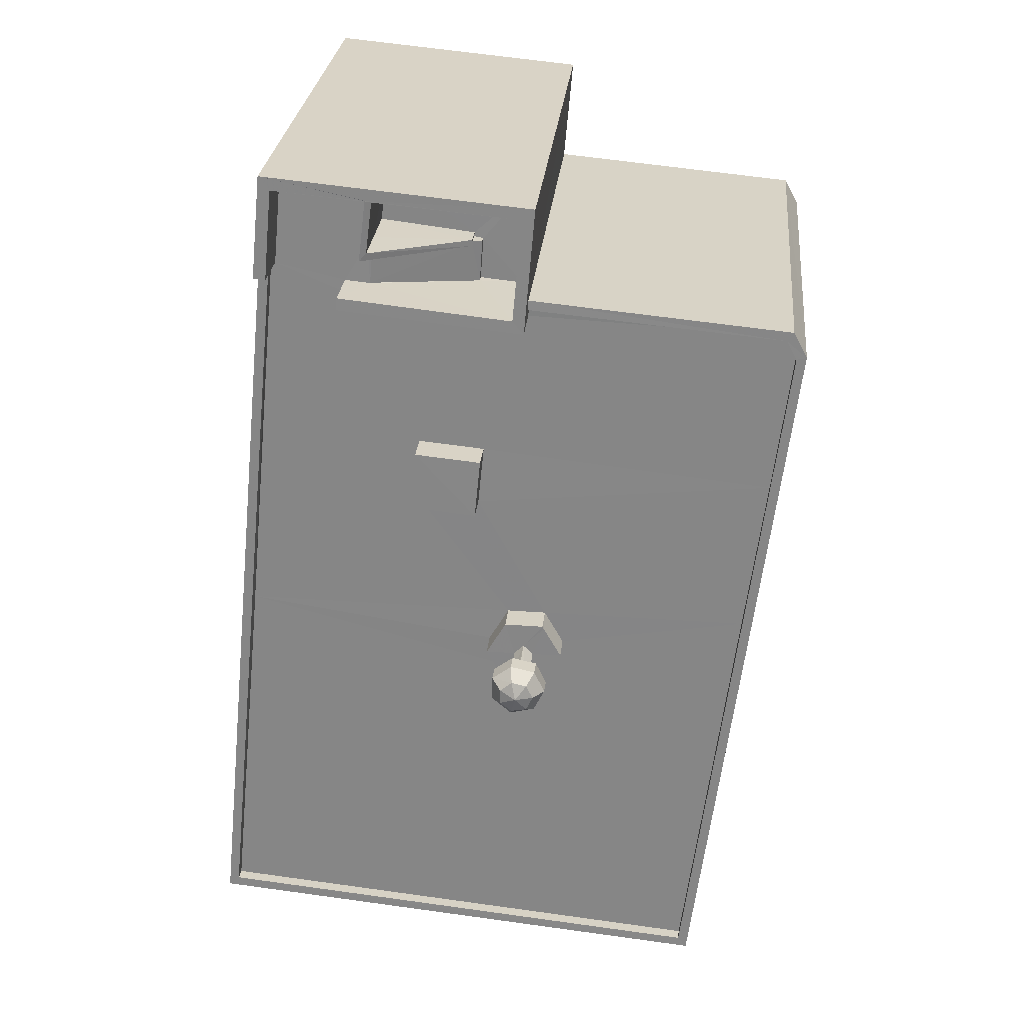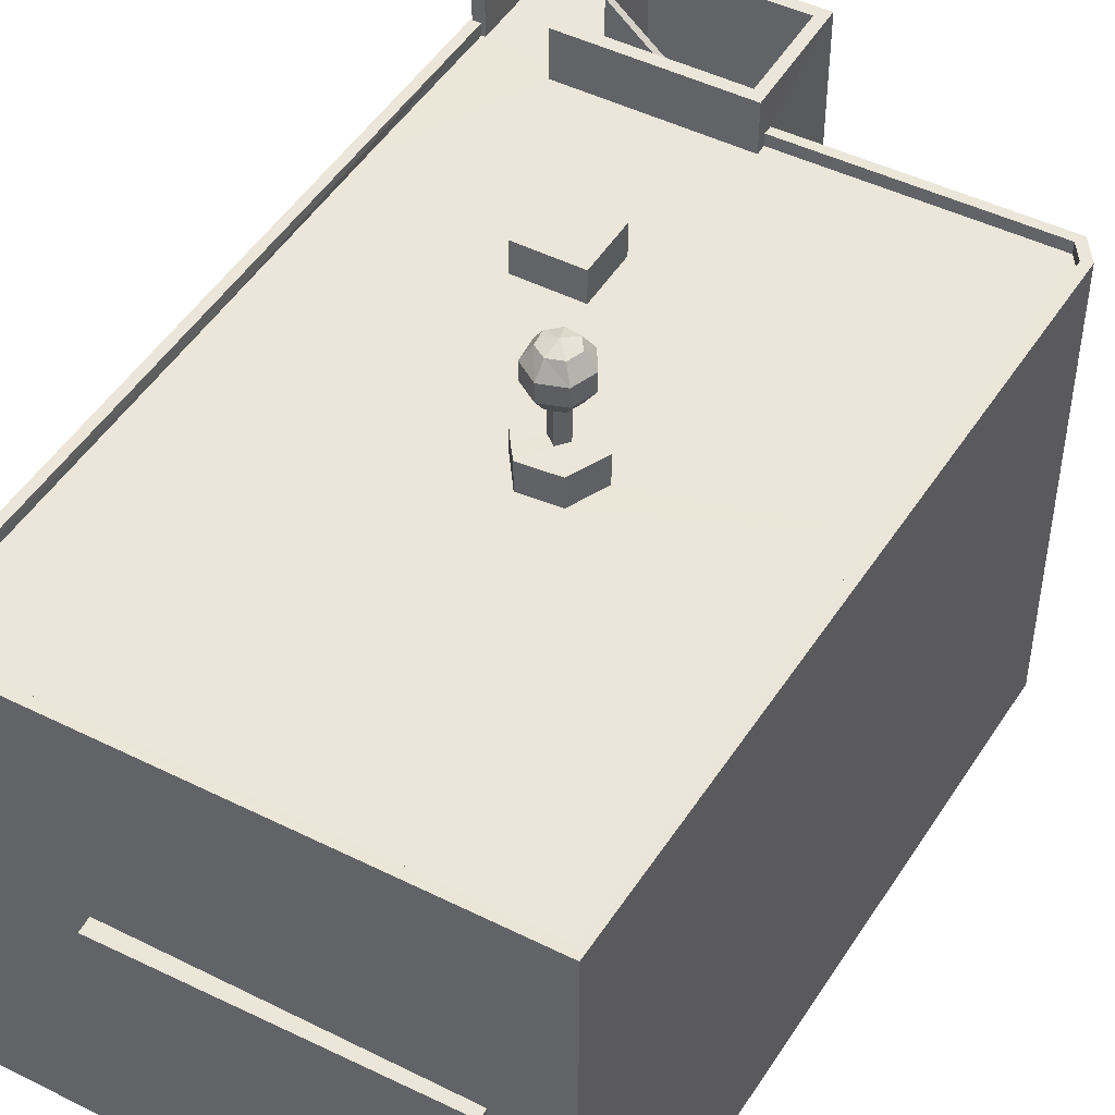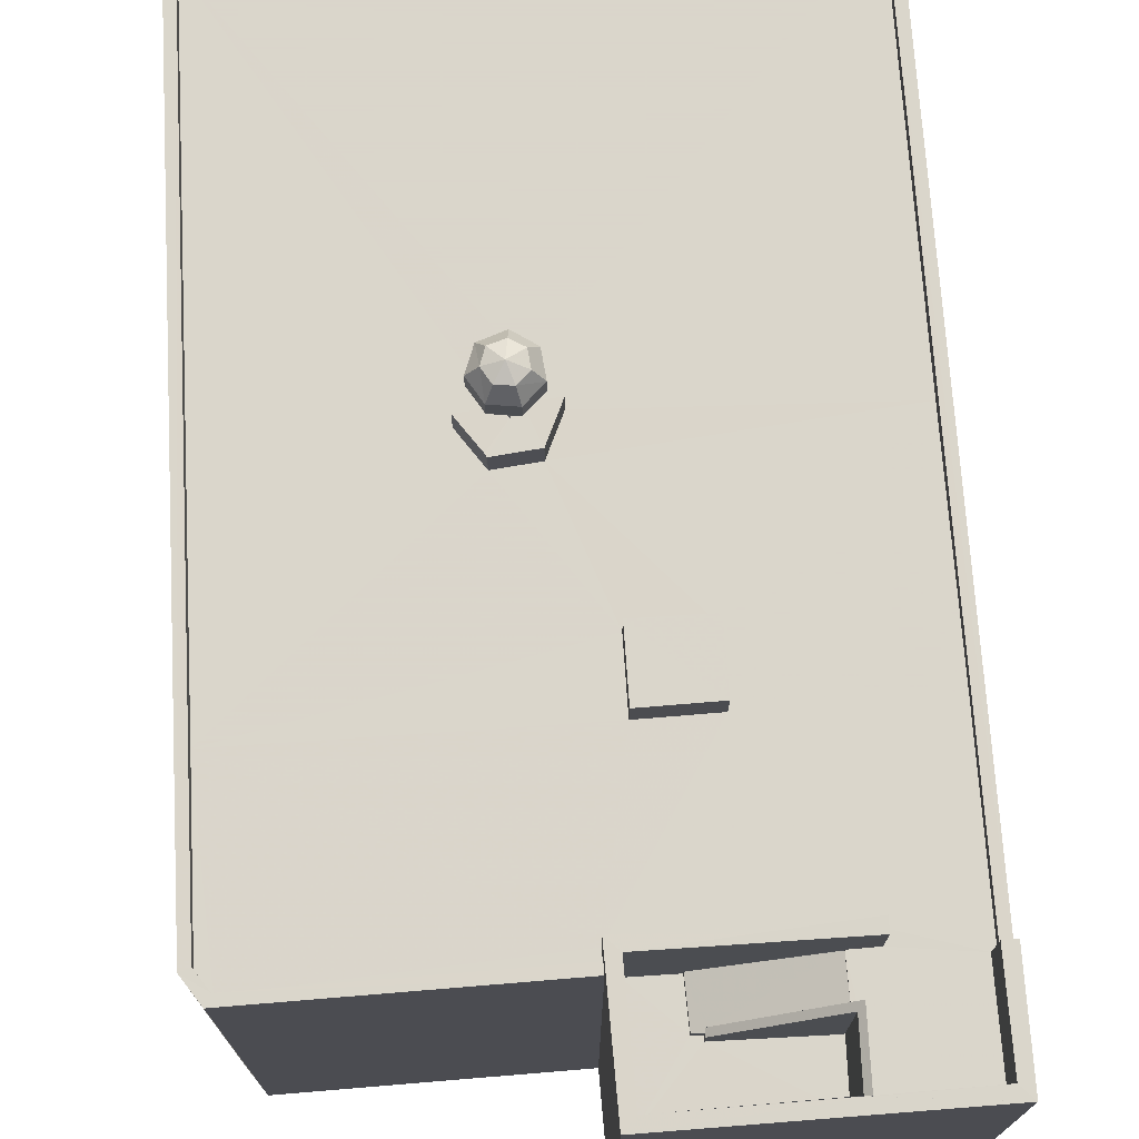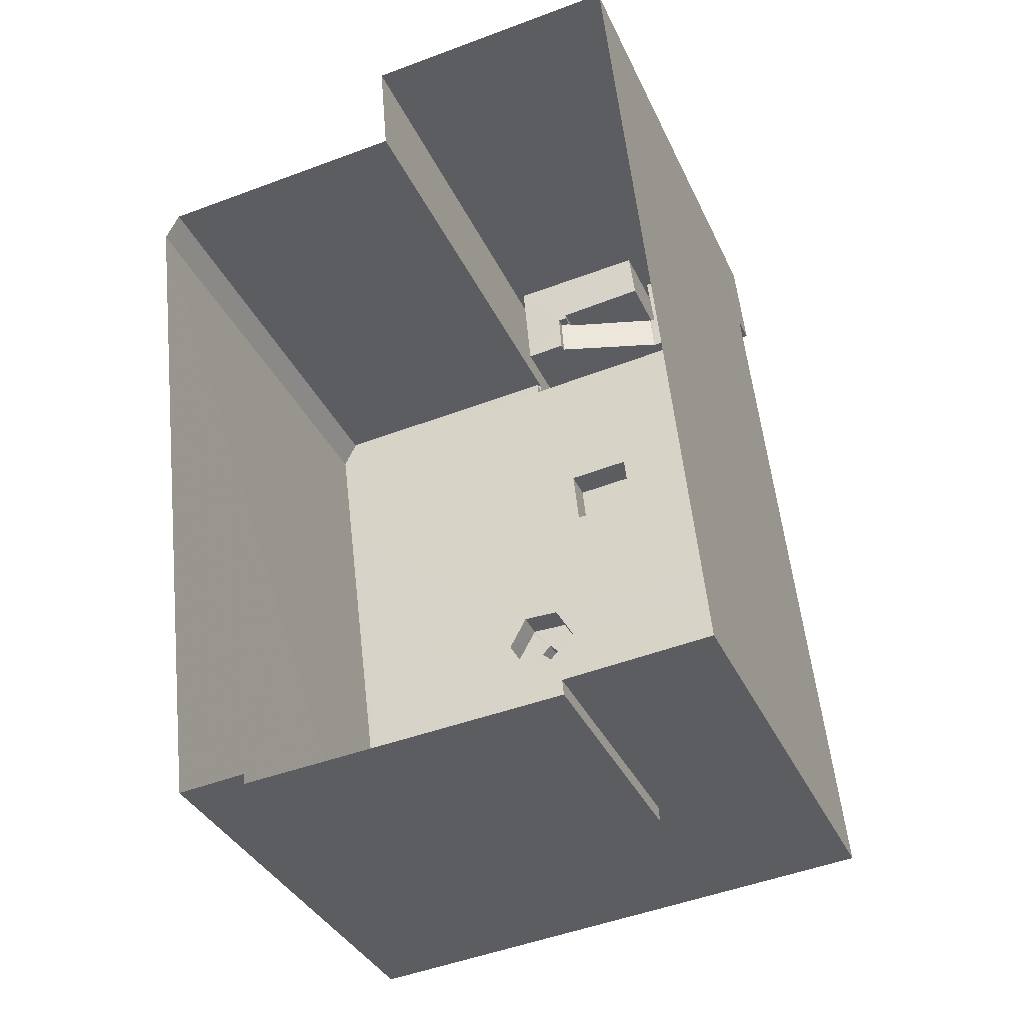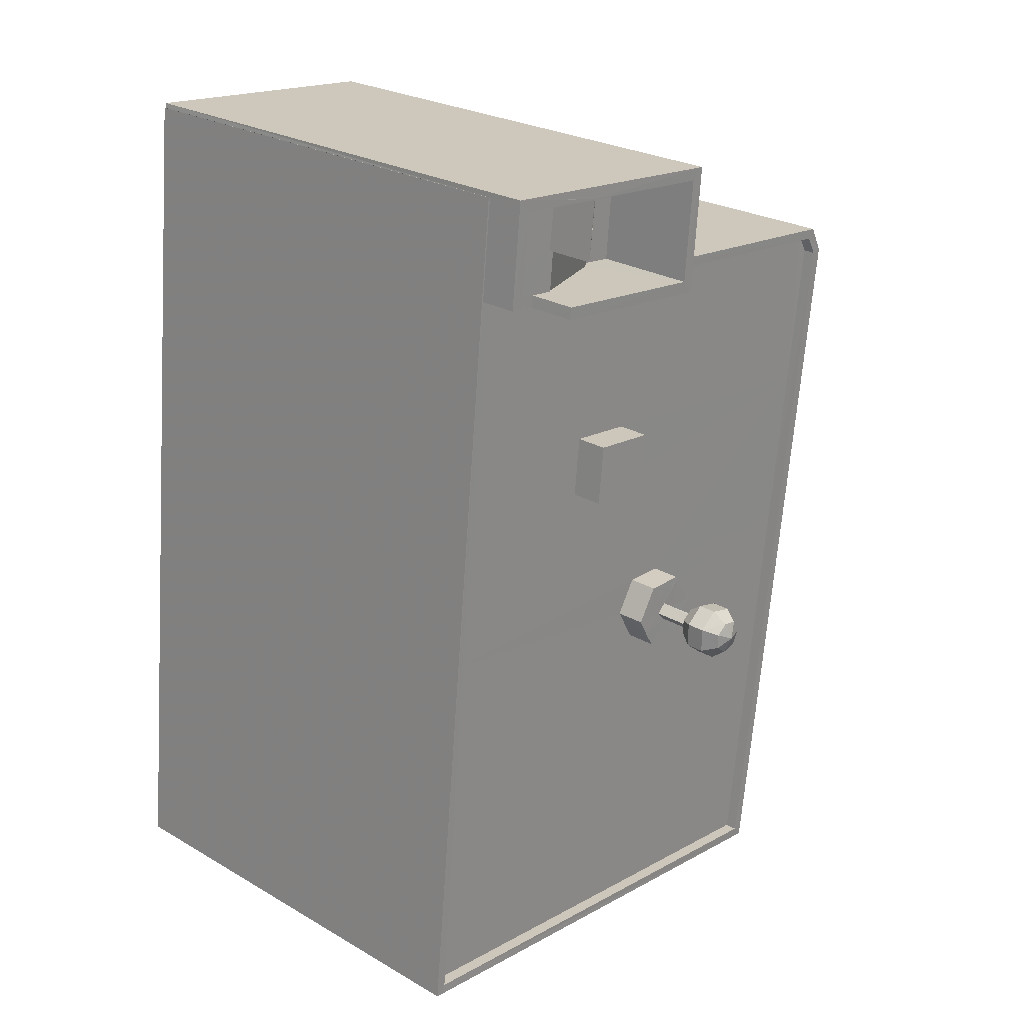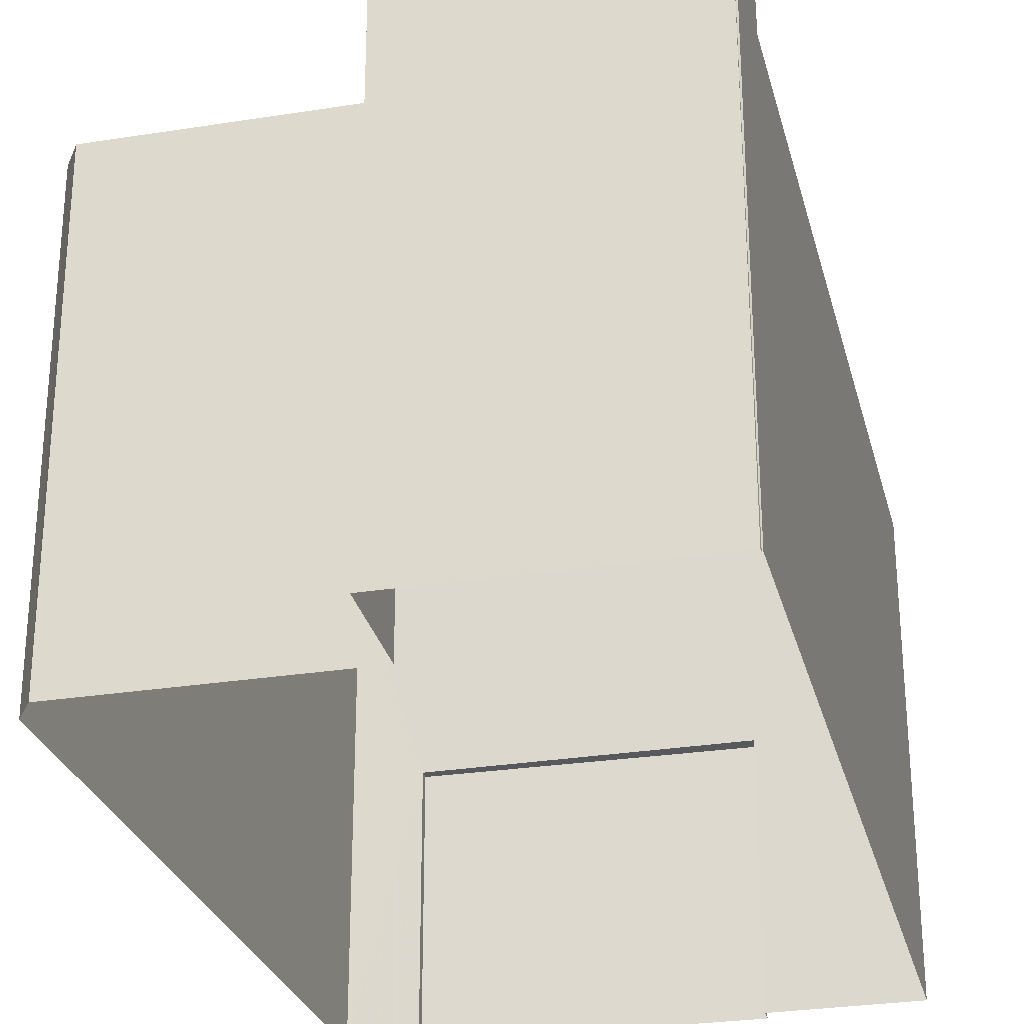
<metadata>
{"format":"obj","ext":"obj","renderer":"f3d","projection":"perspective","resolution":1024,"background":"white","views":[{"elev":27.1,"azim":5.5,"up":"+Y"},{"elev":46.8,"azim":24.0,"up":"+Z"},{"elev":74.1,"azim":170.1,"up":"+Z"},{"elev":-35.2,"azim":-157.9,"up":"+Y"},{"elev":25.2,"azim":-46.9,"up":"+Y"},{"elev":-28.7,"azim":-171.9,"up":"+Z"}]}
</metadata>
<code>
v -8.899e+04 -9.88e+04 8.233
v -8.9e+04 -9.882e+04 8.232
v -8.9e+04 -9.882e+04 8.232
v -8.899e+04 -9.88e+04 8.233
v -8.9e+04 -9.88e+04 8.233
v -8.9e+04 -9.882e+04 8.232
v -8.9e+04 -9.882e+04 8.233
v -8.9e+04 -9.88e+04 8.234
v -8.9e+04 -9.88e+04 8.233
v -8.9e+04 -9.88e+04 8.234
v -8.901e+04 -9.882e+04 8.233
v -8.9e+04 -9.882e+04 8.233
v -8.9e+04 -9.88e+04 8.234
v -8.9e+04 -9.88e+04 17.57
v -8.9e+04 -9.88e+04 17.56
v -8.9e+04 -9.88e+04 17.57
v -8.9e+04 -9.881e+04 18.2
v -8.9e+04 -9.881e+04 18.2
v -8.9e+04 -9.881e+04 18.2
v -8.9e+04 -9.881e+04 18.2
v -8.9e+04 -9.881e+04 18.2
v -8.9e+04 -9.881e+04 18.2
v -8.9e+04 -9.881e+04 18.2
v -8.9e+04 -9.88e+04 16.75
v -8.9e+04 -9.88e+04 16.75
v -8.9e+04 -9.88e+04 16.67
v -8.9e+04 -9.88e+04 16.65
v -8.9e+04 -9.88e+04 17.57
v -8.9e+04 -9.88e+04 17.57
v -8.9e+04 -9.882e+04 13.59
v -8.9e+04 -9.882e+04 13.6
v -8.9e+04 -9.882e+04 13.59
v -8.9e+04 -9.882e+04 13.6
v -8.9e+04 -9.881e+04 17.59
v -8.9e+04 -9.881e+04 17.59
v -8.9e+04 -9.88e+04 17.59
v -8.9e+04 -9.88e+04 17.59
v -8.9e+04 -9.88e+04 17.59
v -8.9e+04 -9.881e+04 17.59
v -8.9e+04 -9.88e+04 17.59
v -8.899e+04 -9.881e+04 17.59
v -8.899e+04 -9.88e+04 17.59
v -8.899e+04 -9.88e+04 17.59
v -8.9e+04 -9.88e+04 17.59
v -8.9e+04 -9.88e+04 17.59
v -8.9e+04 -9.88e+04 17.59
v -8.9e+04 -9.88e+04 17.59
v -8.9e+04 -9.88e+04 17.59
v -8.9e+04 -9.88e+04 17.59
v -8.9e+04 -9.88e+04 17.59
v -8.9e+04 -9.88e+04 16.49
v -8.9e+04 -9.88e+04 16.49
v -8.9e+04 -9.88e+04 16.49
v -8.9e+04 -9.88e+04 16.49
v -8.9e+04 -9.88e+04 16.49
v -8.9e+04 -9.88e+04 16.49
v -8.9e+04 -9.88e+04 16.49
v -8.9e+04 -9.88e+04 16.49
v -8.9e+04 -9.88e+04 16.49
v -8.9e+04 -9.881e+04 18.26
v -8.9e+04 -9.881e+04 18.26
v -8.9e+04 -9.881e+04 18.26
v -8.9e+04 -9.881e+04 18.26
v -8.9e+04 -9.88e+04 17.84
v -8.9e+04 -9.88e+04 17.84
v -8.9e+04 -9.88e+04 17.84
v -8.901e+04 -9.882e+04 17.84
v -8.899e+04 -9.88e+04 17.84
v -8.9e+04 -9.88e+04 17.84
v -8.899e+04 -9.88e+04 17.84
v -8.899e+04 -9.88e+04 17.84
v -8.901e+04 -9.882e+04 17.84
v -8.9e+04 -9.882e+04 17.83
v -8.9e+04 -9.882e+04 17.83
v -8.9e+04 -9.88e+04 17.84
v -8.9e+04 -9.88e+04 17.84
v -8.899e+04 -9.88e+04 17.84
v -8.9e+04 -9.88e+04 18.6
v -8.9e+04 -9.88e+04 18.6
v -8.9e+04 -9.88e+04 18.6
v -8.9e+04 -9.88e+04 18.6
v -8.9e+04 -9.88e+04 18.6
v -8.9e+04 -9.88e+04 18.6
v -8.9e+04 -9.88e+04 18.6
v -8.9e+04 -9.88e+04 18.6
v -8.9e+04 -9.88e+04 18.6
v -8.9e+04 -9.88e+04 18.6
v -8.9e+04 -9.88e+04 18.6
v -8.9e+04 -9.88e+04 18.6
v -8.9e+04 -9.88e+04 18.6
v -8.9e+04 -9.88e+04 18.6
v -8.901e+04 -9.881e+04 17.59
v -8.901e+04 -9.882e+04 17.59
v -8.9e+04 -9.881e+04 17.59
v -8.9e+04 -9.881e+04 17.59
v -8.9e+04 -9.881e+04 17.59
v -8.9e+04 -9.881e+04 17.59
v -8.899e+04 -9.881e+04 17.59
v -8.9e+04 -9.881e+04 17.59
v -8.9e+04 -9.882e+04 17.58
v -8.9e+04 -9.881e+04 17.59
v -8.9e+04 -9.881e+04 18.2
v -8.9e+04 -9.881e+04 18.2
v -8.9e+04 -9.881e+04 18.2
v -8.9e+04 -9.881e+04 18.2
v -8.9e+04 -9.881e+04 18.2
v -8.9e+04 -9.88e+04 18.53
v -8.9e+04 -9.88e+04 18.53
v -8.9e+04 -9.88e+04 16.94
v -8.9e+04 -9.88e+04 16.94
v -8.9e+04 -9.88e+04 18.62
v -8.9e+04 -9.88e+04 18.62
v -8.9e+04 -9.881e+04 17.59
v -8.9e+04 -9.881e+04 17.59
v -8.9e+04 -9.881e+04 19.98
v -8.9e+04 -9.881e+04 20.1
v -8.9e+04 -9.881e+04 19.98
v -8.9e+04 -9.881e+04 19.31
v -8.9e+04 -9.881e+04 19.01
v -8.9e+04 -9.881e+04 19.31
v -8.9e+04 -9.881e+04 19.01
v -8.9e+04 -9.881e+04 18.97
v -8.9e+04 -9.881e+04 18.94
v -8.9e+04 -9.881e+04 18.95
v -8.9e+04 -9.881e+04 18.96
v -8.9e+04 -9.881e+04 19.31
v -8.9e+04 -9.881e+04 19.01
v -8.9e+04 -9.881e+04 19.31
v -8.9e+04 -9.881e+04 19.01
v -8.9e+04 -9.881e+04 18.94
v -8.9e+04 -9.881e+04 18.96
v -8.9e+04 -9.881e+04 18.96
v -8.9e+04 -9.881e+04 18.96
v -8.9e+04 -9.881e+04 18.95
v -8.9e+04 -9.881e+04 18.94
v -8.9e+04 -9.881e+04 19.31
v -8.9e+04 -9.881e+04 19.01
v -8.9e+04 -9.881e+04 19.31
v -8.9e+04 -9.881e+04 19.01
v -8.9e+04 -9.881e+04 19.98
v -8.9e+04 -9.881e+04 19.98
v -8.9e+04 -9.881e+04 19.68
v -8.9e+04 -9.881e+04 19.68
v -8.9e+04 -9.881e+04 19.98
v -8.9e+04 -9.881e+04 19.68
v -8.9e+04 -9.881e+04 19.98
v -8.9e+04 -9.881e+04 19.98
v -8.9e+04 -9.881e+04 19.68
v -8.9e+04 -9.881e+04 19.68
v -8.9e+04 -9.881e+04 19.68
v -8.9e+04 -9.881e+04 19.68
v -8.9e+04 -9.881e+04 19.31
v -8.9e+04 -9.881e+04 19.01
v -8.9e+04 -9.881e+04 18.94
f 1 2 3
f 4 1 5
f 3 6 7
f 8 9 5
f 10 9 8
f 11 5 12
f 12 3 7
f 11 13 5
f 5 13 8
f 1 3 5
f 5 3 12
f 14 15 16
f 17 18 19
f 19 20 17
f 21 22 18
f 21 23 22
f 21 18 17
f 24 25 26
f 26 25 27
f 27 25 28
f 25 29 28
f 30 31 32
f 30 33 31
f 34 35 36
f 37 38 34
f 35 39 40
f 40 39 41
f 42 41 43
f 44 37 45
f 46 44 45
f 42 47 40
f 48 45 49
f 36 35 40
f 37 36 50
f 45 50 49
f 37 34 36
f 42 40 41
f 45 37 50
f 51 52 53
f 54 55 56
f 53 57 58
f 56 55 58
f 57 59 56
f 53 52 57
f 57 56 58
f 60 61 62
f 60 63 61
f 64 65 66
f 65 67 66
f 68 69 70
f 68 70 71
f 72 67 73
f 71 74 73
f 75 66 72
f 70 69 76
f 74 72 73
f 71 77 74
f 71 70 77
f 66 67 72
f 78 79 80
f 78 81 79
f 82 83 84
f 84 83 85
f 86 81 85
f 80 79 87
f 83 88 89
f 90 91 86
f 79 81 91
f 89 86 85
f 83 89 85
f 91 81 86
f 92 93 94
f 95 92 96
f 97 98 99
f 100 94 93
f 100 98 101
f 92 94 96
f 94 100 101
f 101 98 97
f 17 20 102
f 20 103 102
f 23 21 104
f 105 23 104
f 106 102 103
f 105 104 106
f 104 102 106
f 107 108 90
f 109 110 107
f 109 107 111
f 90 86 112
f 107 112 111
f 107 90 112
f 98 41 99
f 95 113 92
f 113 34 92
f 114 41 39
f 99 114 95
f 35 34 113
f 114 113 95
f 99 41 114
f 3 32 6
f 3 30 32
f 35 113 63
f 60 35 63
f 115 116 117
f 59 24 26
f 56 59 26
f 118 119 120
f 118 121 119
f 122 123 17
f 123 21 17
f 124 125 21
f 123 124 21
f 126 127 128
f 126 129 127
f 125 130 21
f 130 104 21
f 131 132 104
f 130 131 104
f 133 119 134
f 135 129 133
f 129 119 133
f 136 137 138
f 136 139 137
f 140 116 141
f 133 102 135
f 135 104 132
f 135 102 104
f 142 126 143
f 142 120 126
f 38 37 75
f 66 75 84
f 84 75 82
f 75 37 82
f 140 142 144
f 140 145 142
f 146 116 144
f 74 100 93
f 72 74 93
f 147 148 141
f 147 149 148
f 126 128 150
f 143 126 150
f 66 84 64
f 8 64 10
f 10 64 85
f 64 84 85
f 117 151 115
f 117 150 151
f 56 26 27
f 54 56 27
f 147 116 115
f 152 118 145
f 148 152 145
f 122 153 123
f 154 121 122
f 121 153 122
f 86 89 112
f 153 124 123
f 153 137 124
f 83 44 46
f 88 83 46
f 134 119 121
f 154 134 121
f 130 125 139
f 125 137 139
f 124 137 125
f 14 107 15
f 52 15 110
f 52 110 57
f 15 107 110
f 100 74 98
f 41 98 77
f 41 77 43
f 98 74 77
f 76 42 70
f 76 47 42
f 148 145 140
f 141 148 140
f 87 36 80
f 87 50 36
f 109 24 110
f 110 24 57
f 109 25 24
f 57 24 59
f 128 139 136
f 128 127 139
f 95 96 19
f 18 95 19
f 115 149 147
f 115 151 149
f 114 62 61
f 114 39 62
f 137 153 152
f 138 137 152
f 129 132 127
f 127 132 131
f 135 132 129
f 144 116 140
f 39 35 60
f 62 39 60
f 37 44 83
f 82 37 83
f 88 111 112
f 112 89 88
f 45 111 88
f 46 45 88
f 5 68 4
f 5 69 68
f 143 150 117
f 146 143 117
f 151 138 149
f 151 136 138
f 85 81 9
f 10 85 9
f 63 114 61
f 63 113 114
f 107 16 108
f 108 16 53
f 107 14 16
f 53 16 51
f 141 116 147
f 133 134 102
f 102 154 17
f 154 122 17
f 102 134 154
f 13 64 8
f 13 65 64
f 131 139 127
f 131 130 139
f 3 2 30
f 11 12 33
f 33 30 73
f 67 11 33
f 30 2 73
f 67 33 73
f 4 71 1
f 4 68 71
f 138 152 148
f 149 138 148
f 150 136 151
f 150 128 136
f 117 116 146
f 22 23 99
f 99 23 97
f 23 105 97
f 153 121 118
f 152 153 118
f 120 129 126
f 120 119 129
f 25 109 29
f 48 111 45
f 109 48 29
f 109 111 48
f 69 5 9
f 9 81 69
f 47 76 40
f 40 76 78
f 69 81 78
f 76 69 78
f 118 120 142
f 145 118 142
f 144 143 146
f 144 142 143
f 55 91 58
f 55 79 91
f 106 97 105
f 106 101 97
f 51 16 15
f 52 51 15
f 31 7 6
f 32 31 6
f 55 54 27
f 55 27 79
f 79 49 87
f 49 50 87
f 27 28 49
f 27 49 79
f 90 108 91
f 91 108 58
f 108 53 58
f 94 101 106
f 103 94 106
f 1 73 2
f 1 71 73
f 12 7 31
f 33 12 31
f 22 95 18
f 22 99 95
f 11 67 65
f 13 11 65
f 70 42 43
f 77 70 43
f 36 40 78
f 80 36 78
f 38 75 34
f 34 75 92
f 92 72 93
f 92 75 72
f 103 20 94
f 20 96 94
f 20 19 96
f 29 48 49
f 28 29 49

</code>
